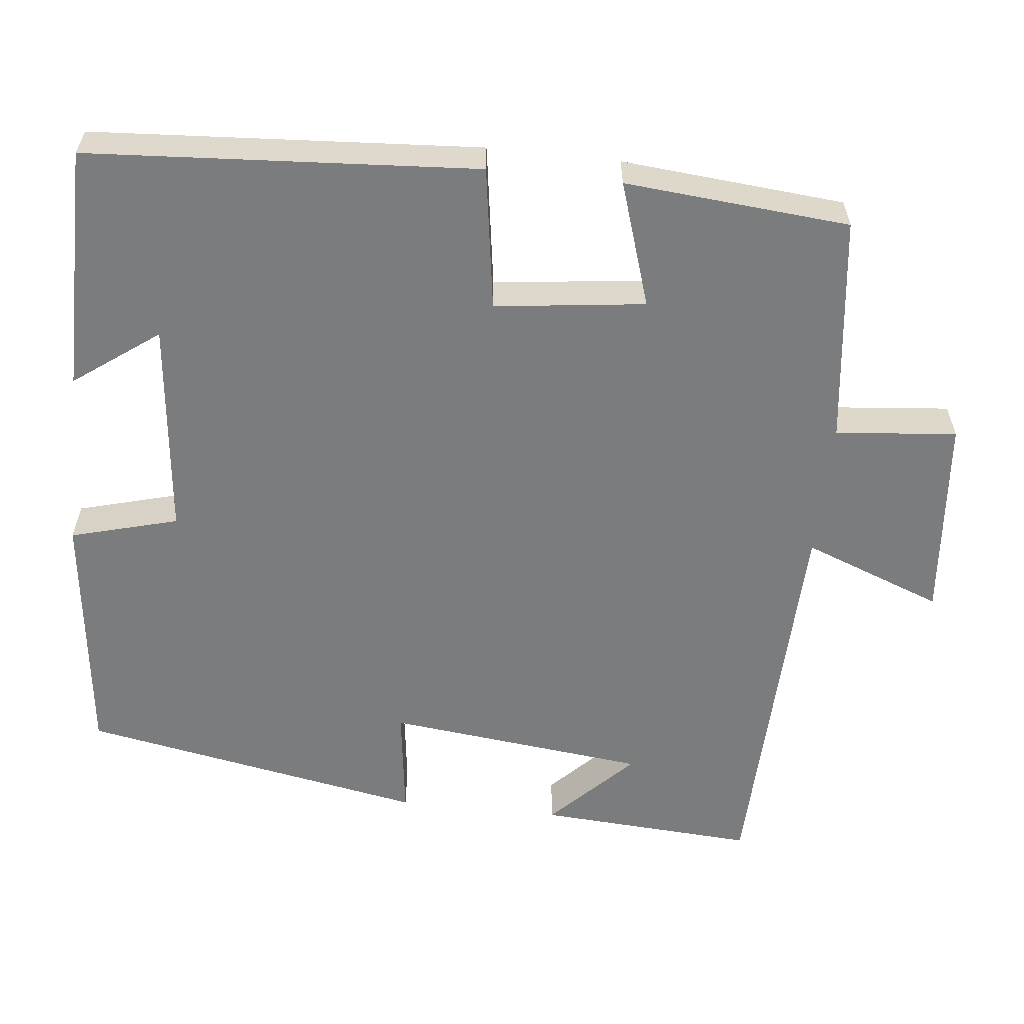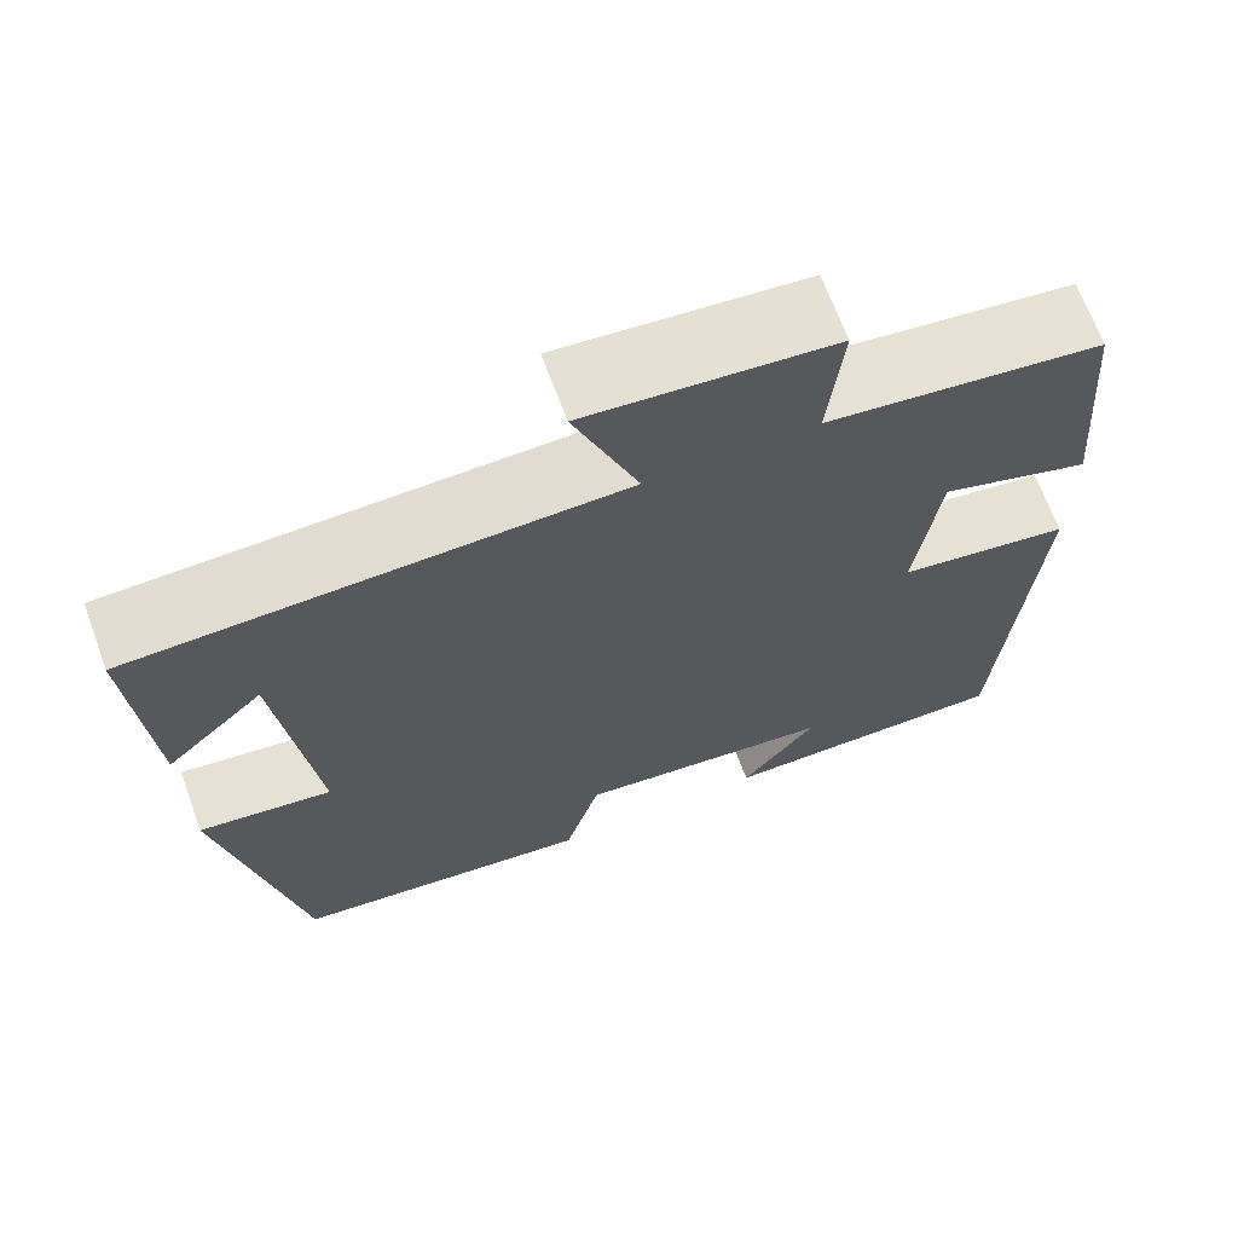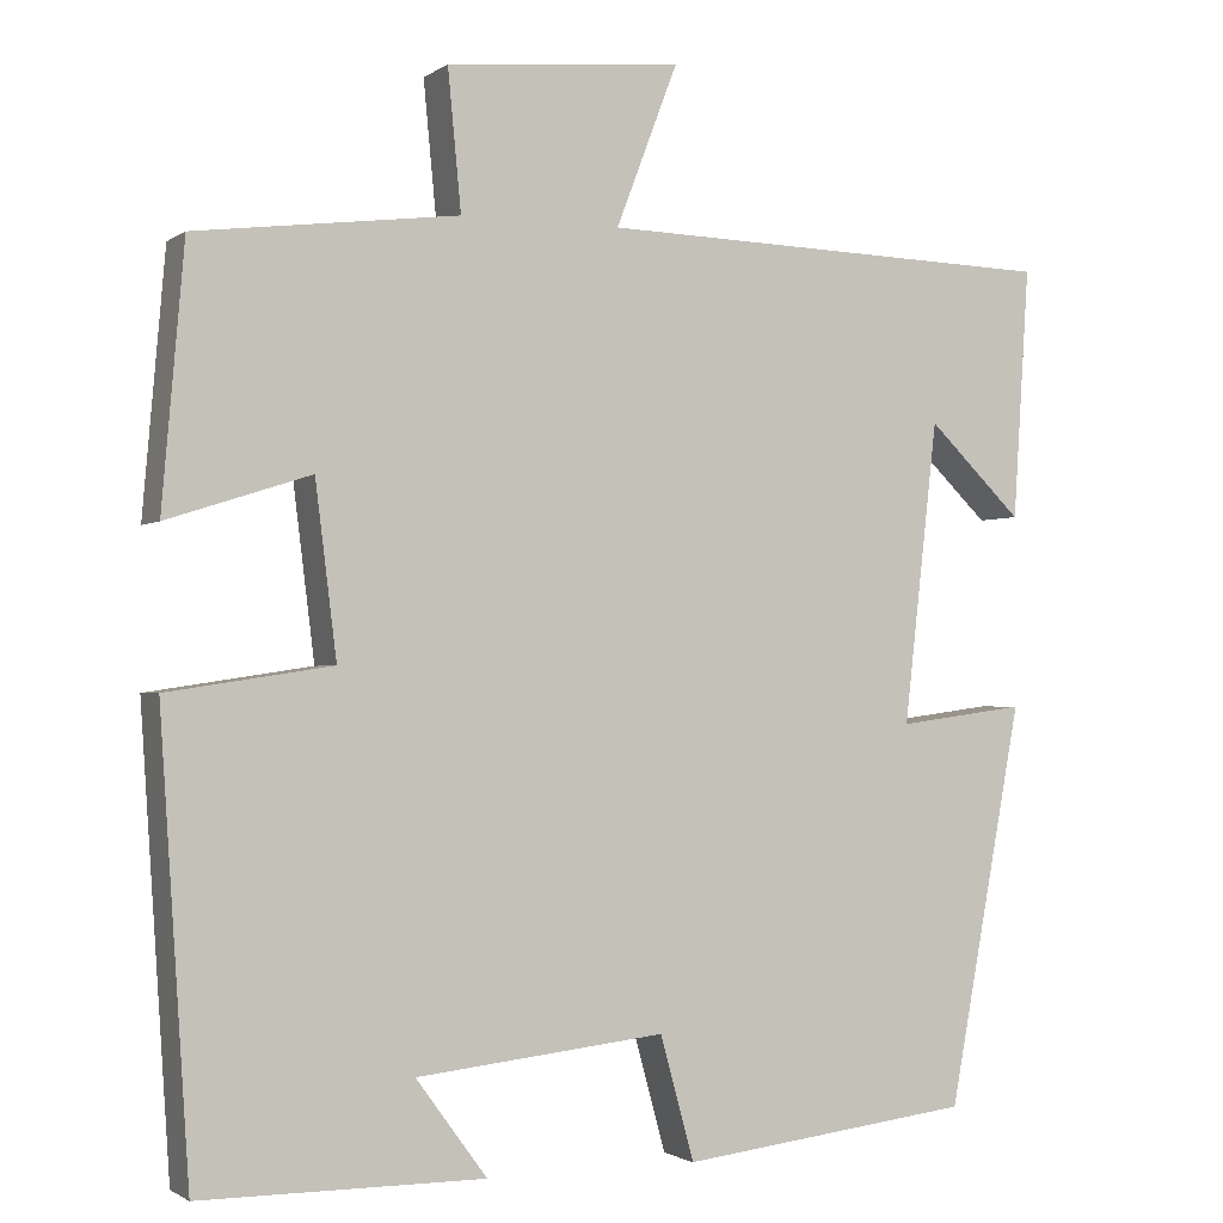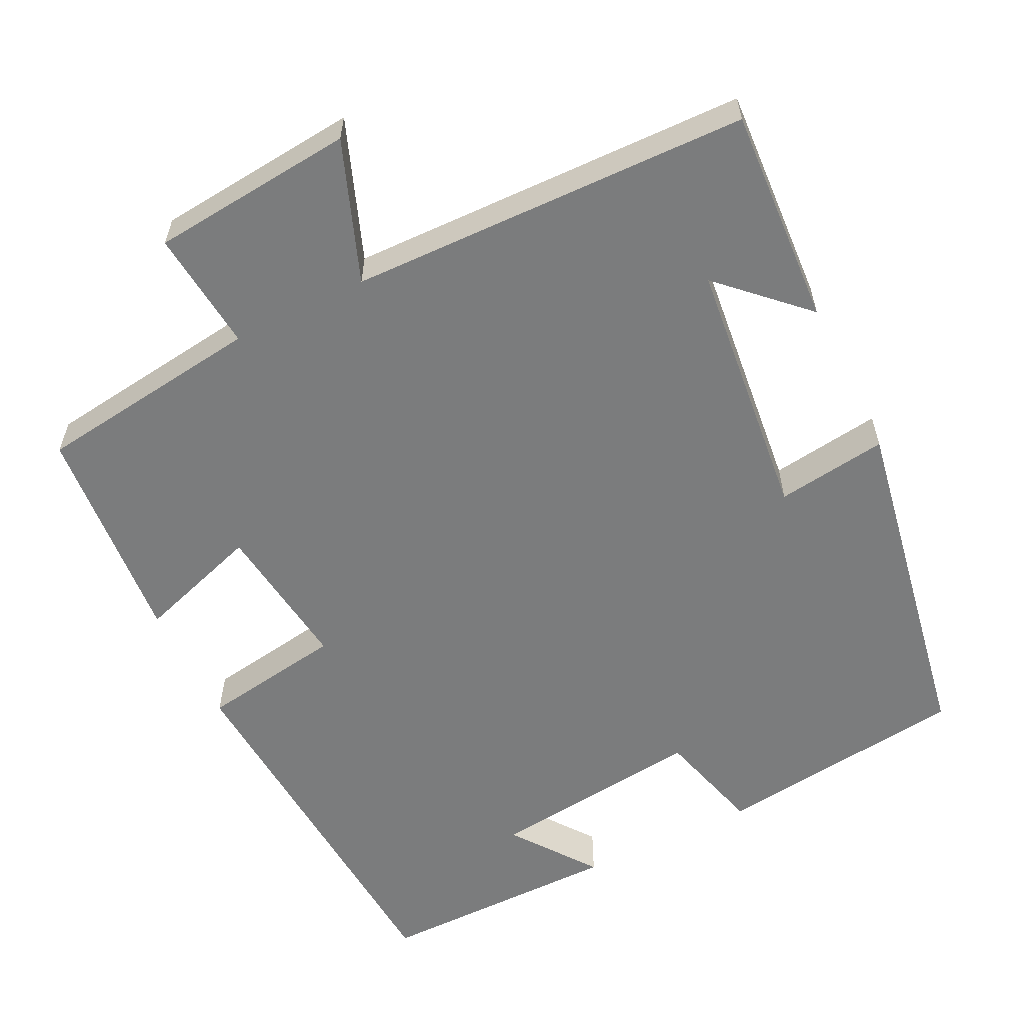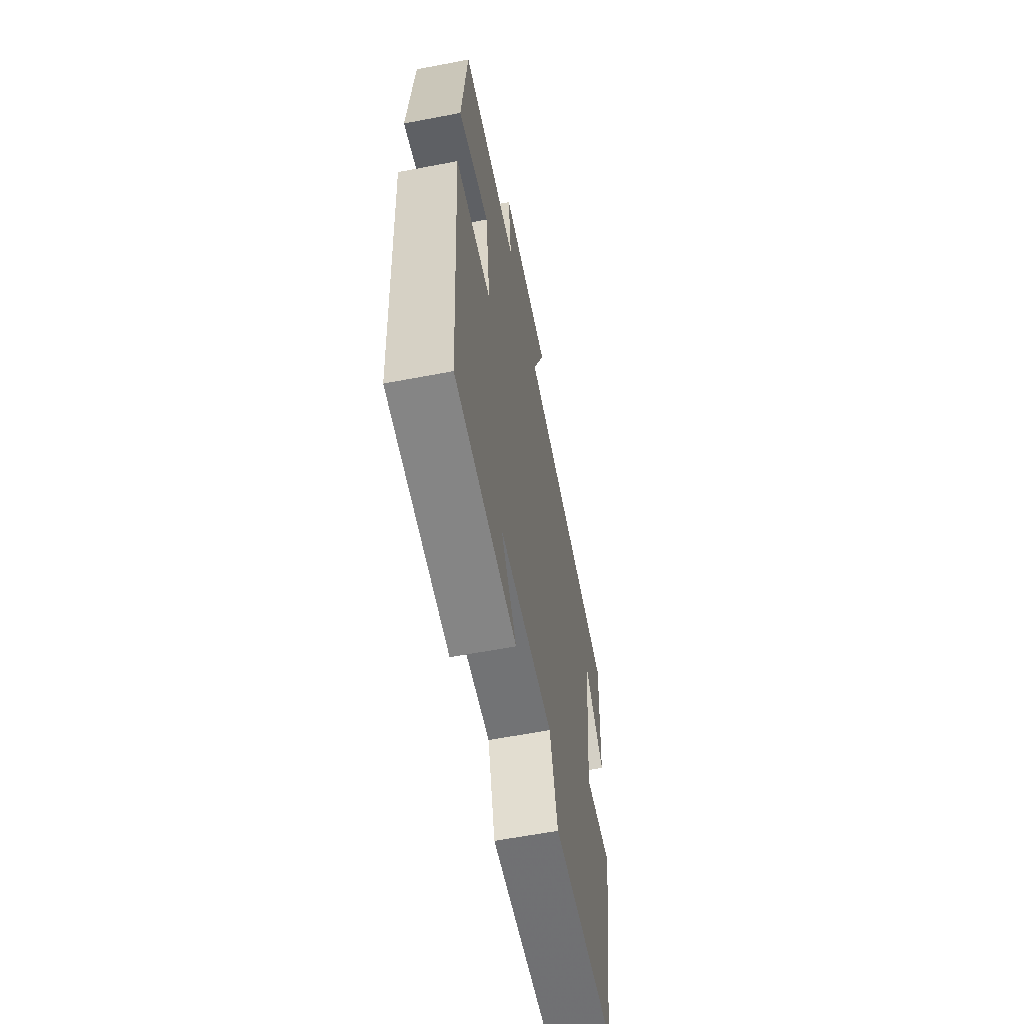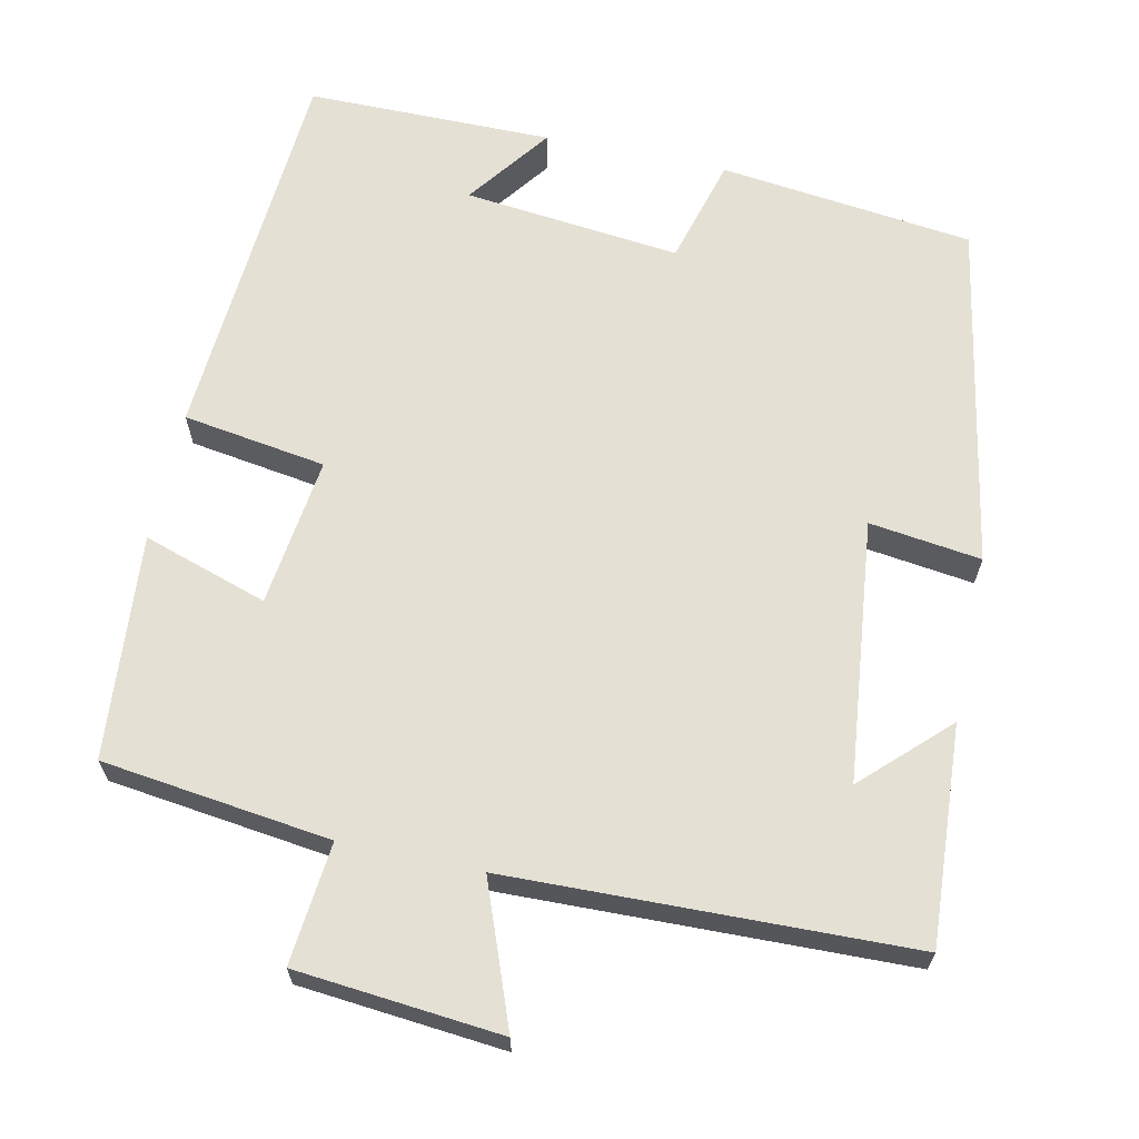
<metadata>
{"format":"obj","ext":"obj","renderer":"f3d","projection":"perspective","resolution":1024,"background":"white","views":[{"elev":-58.6,"azim":-96.2,"up":"+Y"},{"elev":68.1,"azim":159.8,"up":"+Z"},{"elev":-1.6,"azim":-24.9,"up":"+Z"},{"elev":-58.7,"azim":26.5,"up":"+Y"},{"elev":-61.6,"azim":-79.0,"up":"+Z"},{"elev":65.3,"azim":12.2,"up":"+Y"}]}
</metadata>
<code>
v 0.518 0.07 0.485
v 0.5 0.07 0.203
v 0.394 0.07 0.306
v 0.356 0.07 -0.032
v 0.5 0.07 -0.013
v 0.417 0.07 -0.461
v 0.089 0.07 -0.5
v 0.051 0.07 -0.361
v -0.229 0.07 -0.391
v -0.149 0.07 -0.5
v -0.467 0.07 -0.499
v -0.5 0.07 0.003
v -0.315 0.07 0.031
v -0.339 0.07 0.225
v -0.5 0.07 0.173
v -0.475 0.07 0.463
v -0.18 0.07 0.5
v -0.195 0.07 0.657
v 0.069 0.07 0.681
v 0 0.07 0.5
v 0.518 0 0.485
v 0.5 0 0.203
v 0.394 0 0.306
v 0.356 0 -0.032
v 0.5 0 -0.013
v 0.417 0 -0.461
v 0.089 0 -0.5
v 0.051 0 -0.361
v -0.229 0 -0.391
v -0.149 0 -0.5
v -0.467 0 -0.499
v -0.5 0 0.003
v -0.315 0 0.031
v -0.339 0 0.225
v -0.5 0 0.173
v -0.475 0 0.463
v -0.18 0 0.5
v -0.195 0 0.657
v 0.069 0 0.681
v 0 0 0.5
f 17 18 19 20
f 14 15 16 17
f 13 14 17 20
f 11 12 13
f 9 10 11
f 9 11 13 20
f 5 6 7 8
f 4 5 8 9
f 3 4 9 20
f 1 2 3
f 1 3 20
f 40 39 38 37
f 37 36 35 34
f 40 37 34 33
f 33 32 31
f 31 30 29
f 40 33 31 29
f 28 27 26 25
f 29 28 25 24
f 40 29 24 23
f 23 22 21
f 40 23 21
f 1 21 22 2
f 2 22 23 3
f 3 23 24 4
f 4 24 25 5
f 5 25 26 6
f 6 26 27 7
f 7 27 28 8
f 8 28 29 9
f 9 29 30 10
f 10 30 31 11
f 11 31 32 12
f 12 32 33 13
f 13 33 34 14
f 14 34 35 15
f 15 35 36 16
f 16 36 37 17
f 17 37 38 18
f 18 38 39 19
f 19 39 40 20
f 20 40 21 1

</code>
